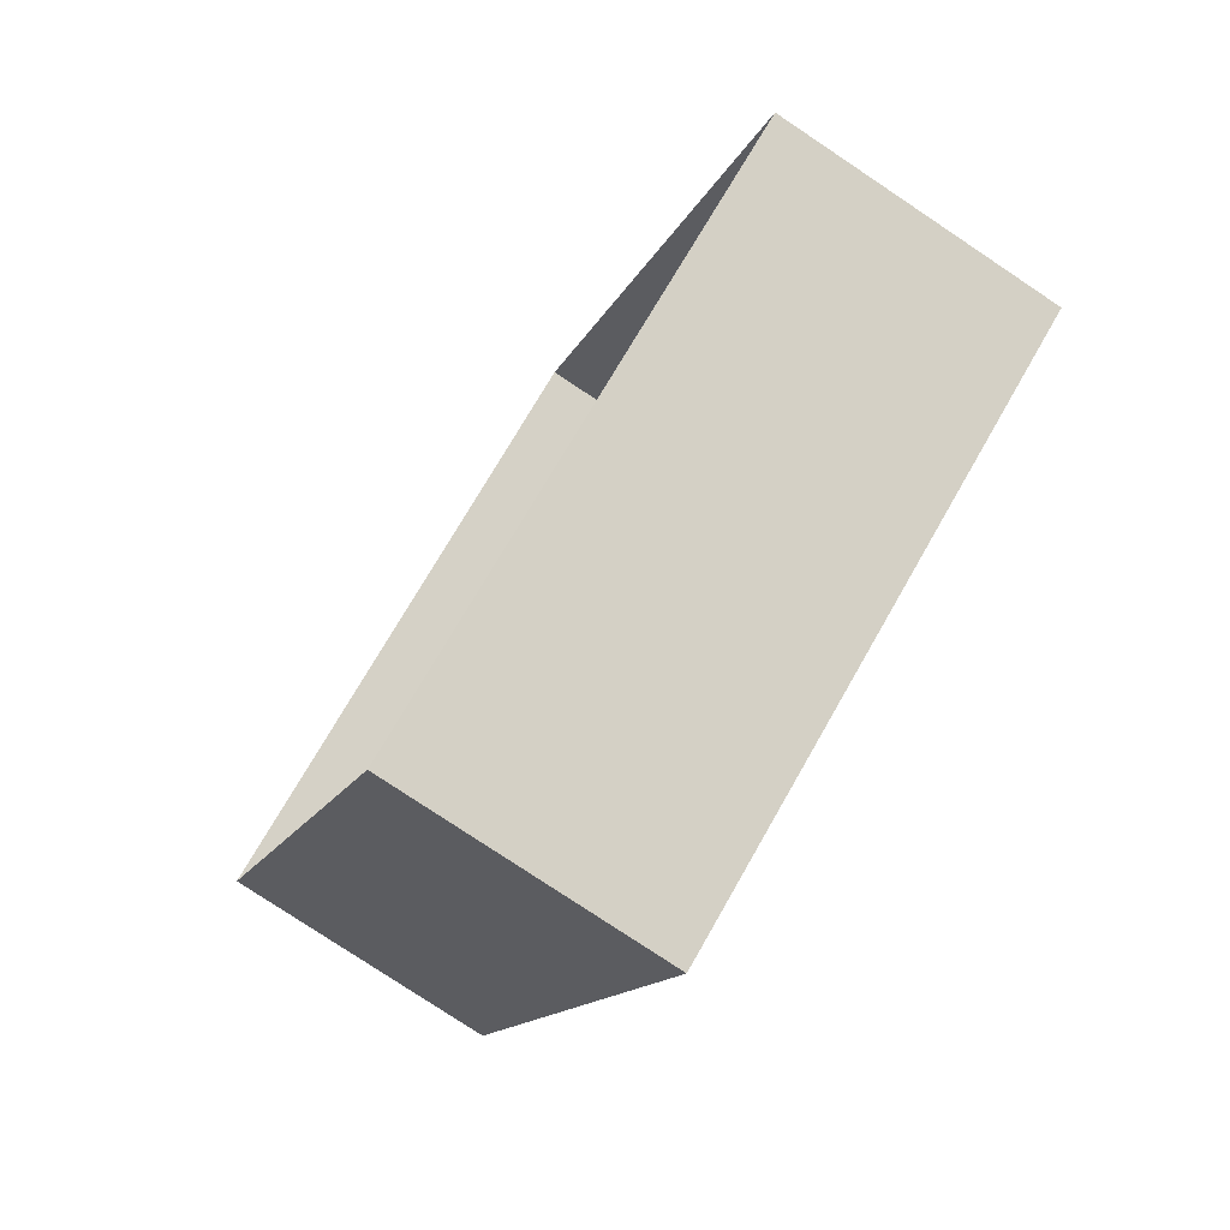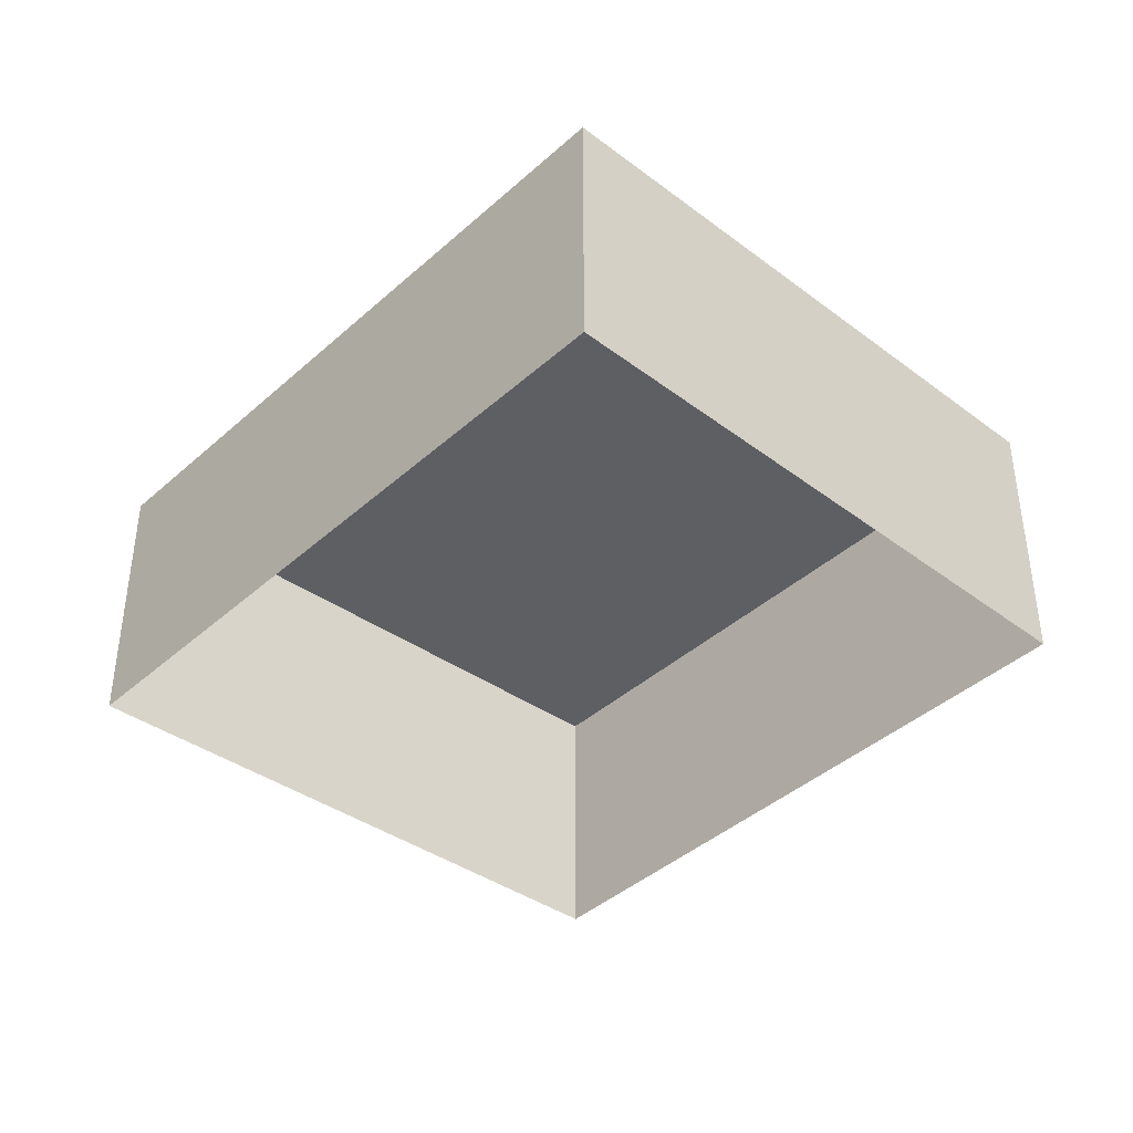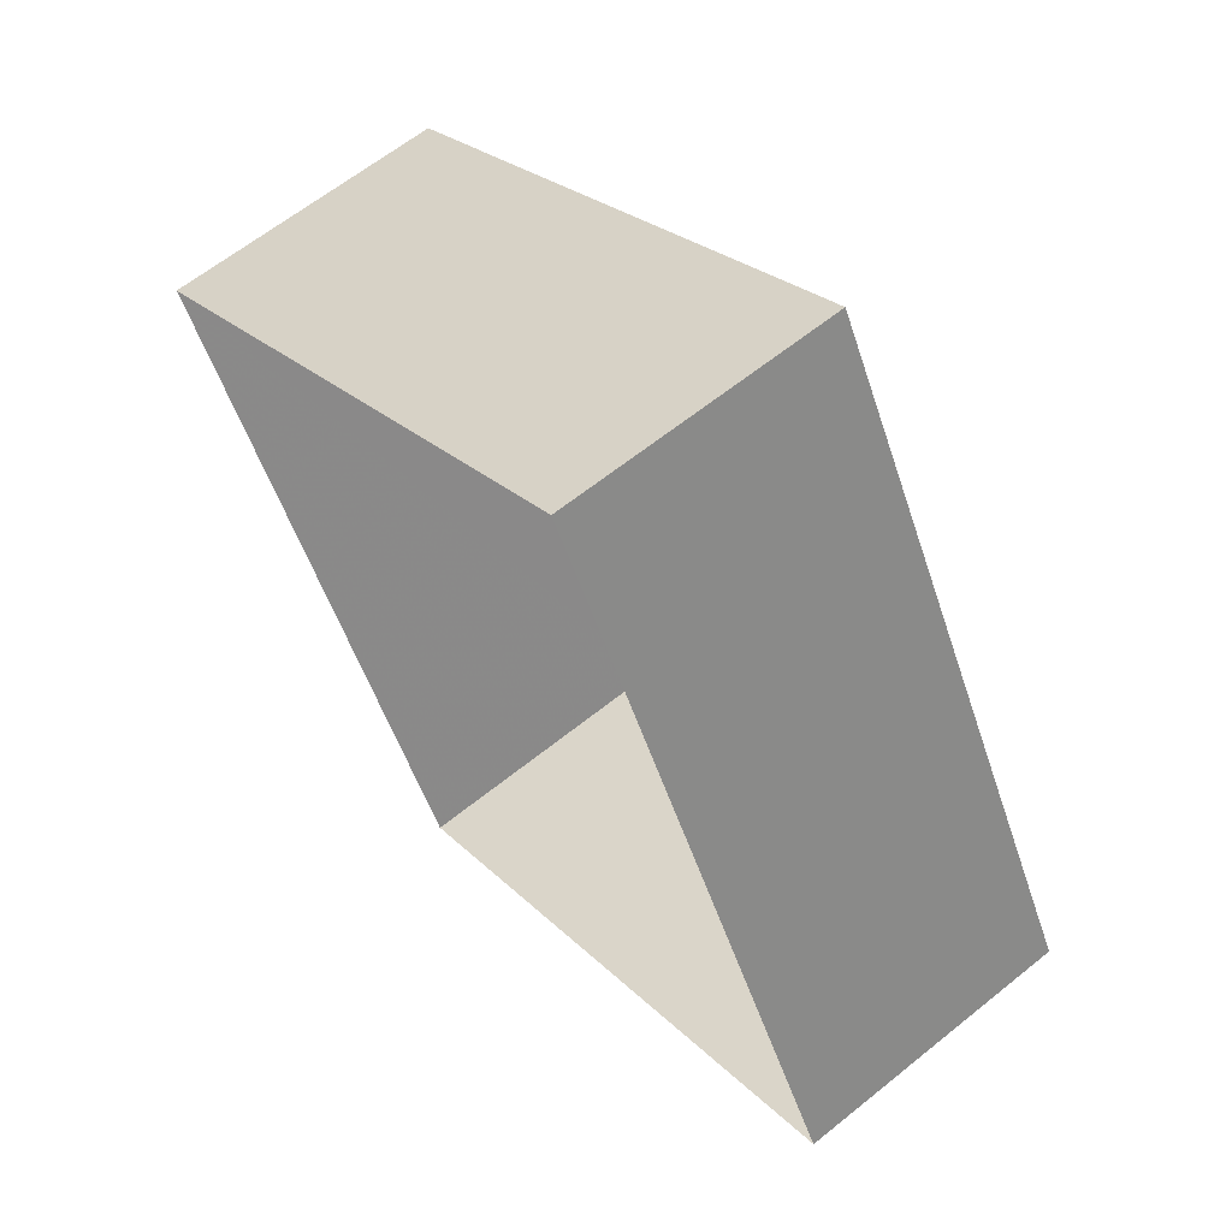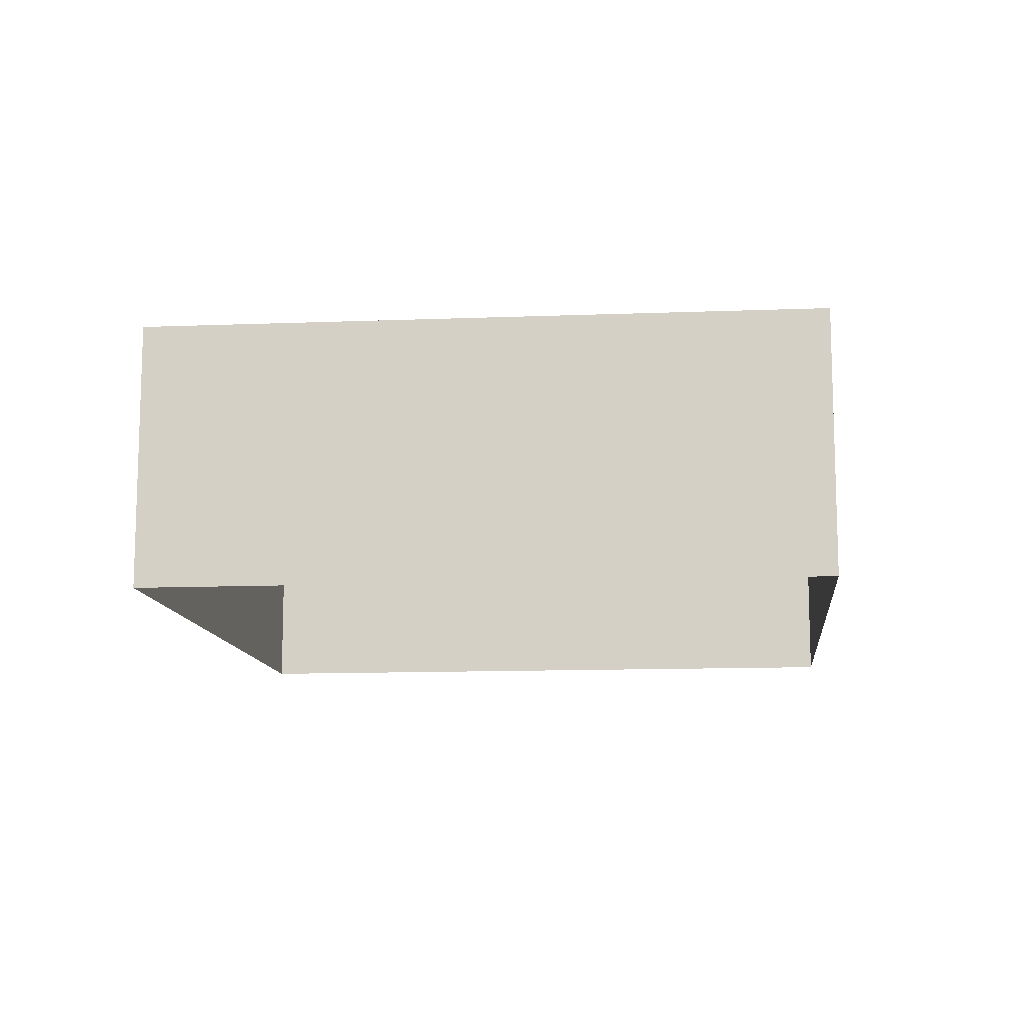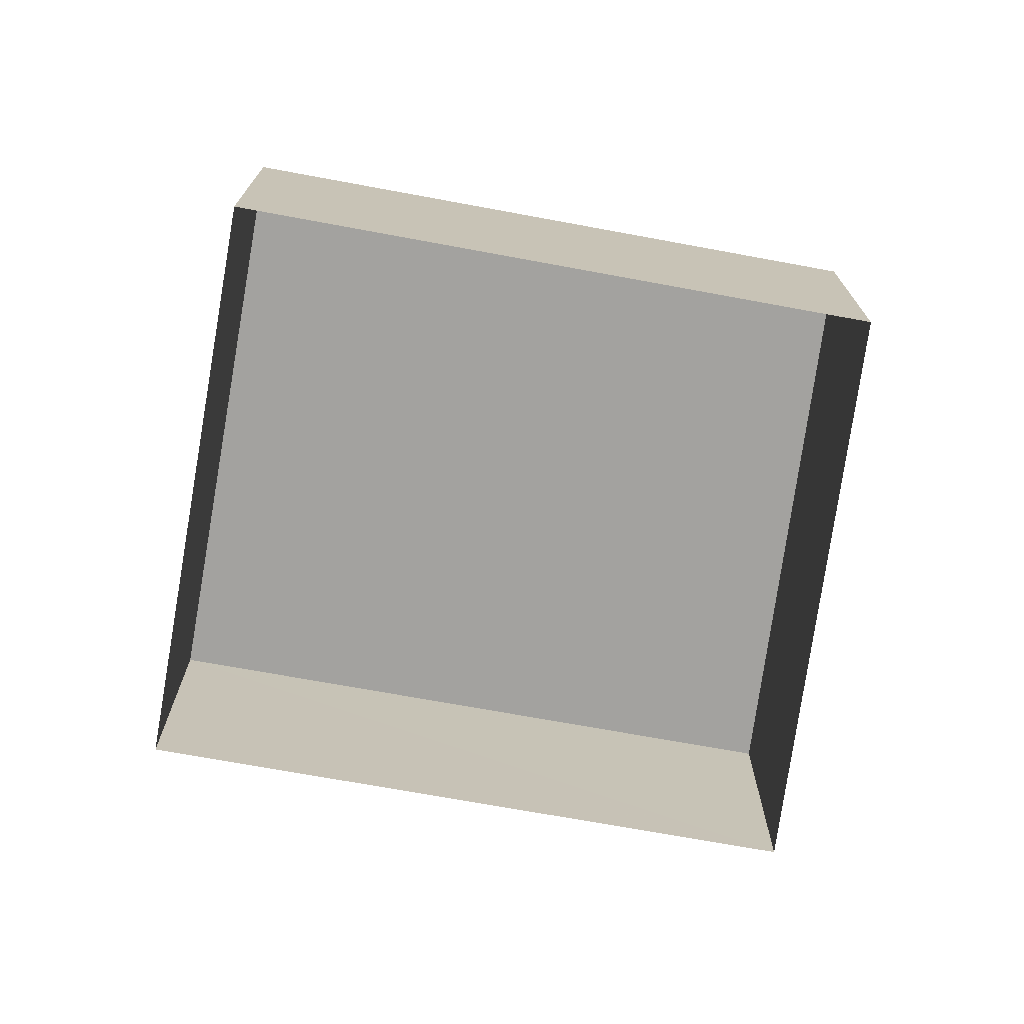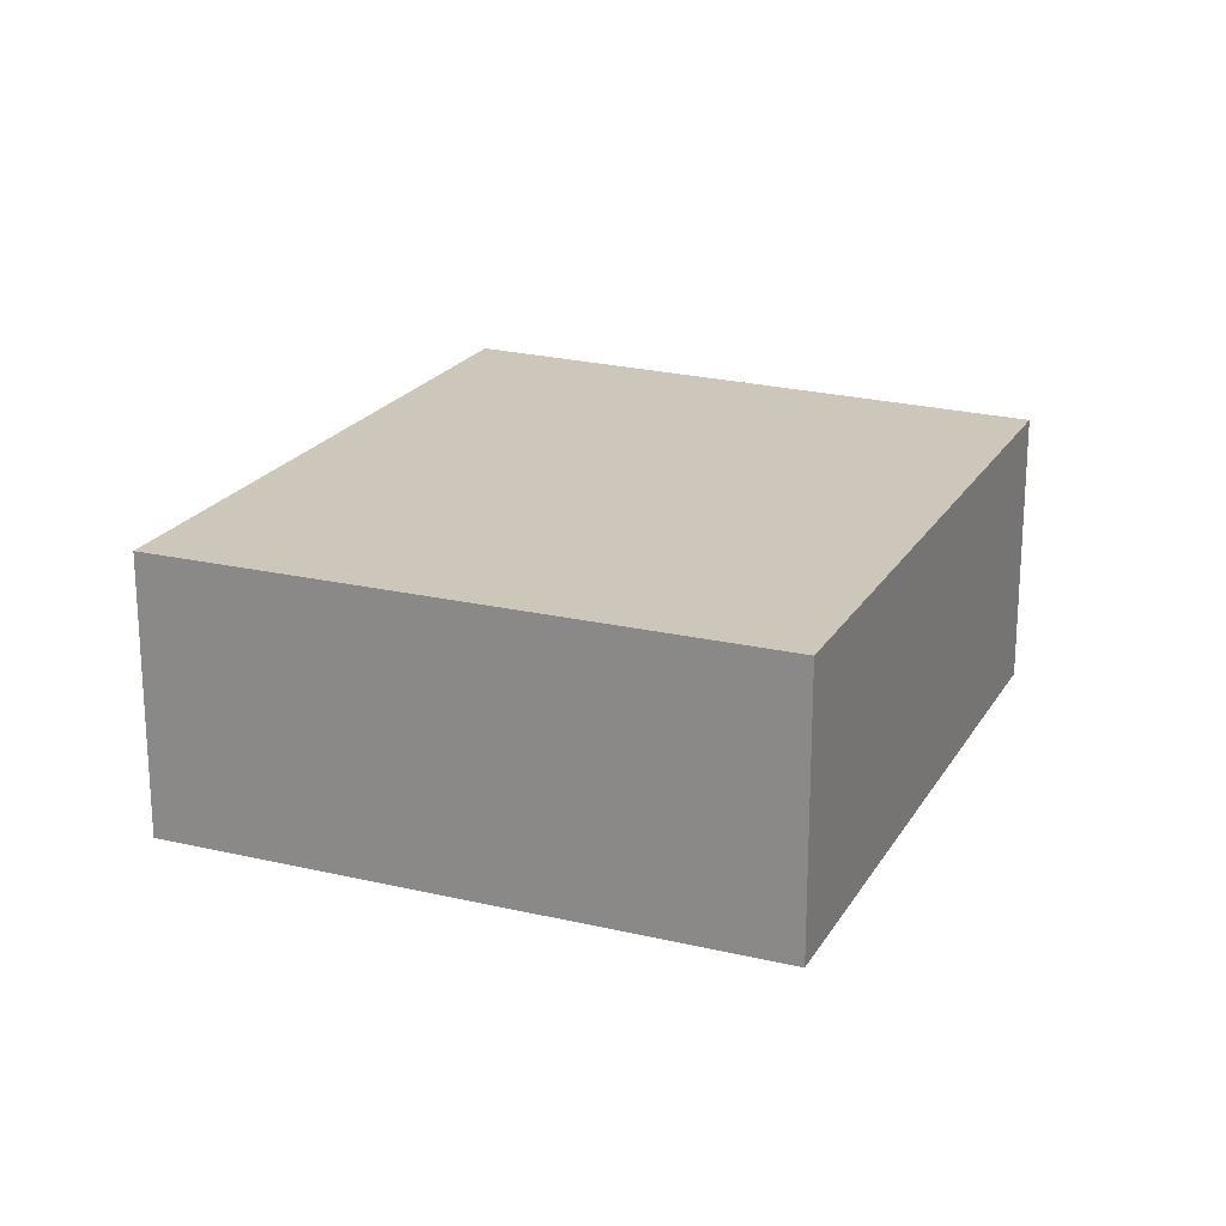
<metadata>
{"format":"obj","ext":"obj","renderer":"f3d","projection":"perspective","resolution":1024,"background":"white","views":[{"elev":-78.2,"azim":-123.7,"up":"+Y"},{"elev":-41.1,"azim":-71.1,"up":"+Z"},{"elev":62.2,"azim":-129.4,"up":"+Y"},{"elev":-12.4,"azim":-113.2,"up":"+Z"},{"elev":-72.6,"azim":51.3,"up":"+Z"},{"elev":21.3,"azim":-5.6,"up":"+Z"}]}
</metadata>
<code>
v -1.172e+04 -3.418e+04 37.9
v -1.173e+04 -3.418e+04 37.9
v -1.172e+04 -3.417e+04 37.9
v -1.172e+04 -3.418e+04 37.9
v -1.173e+04 -3.418e+04 41.36
v -1.172e+04 -3.418e+04 41.36
v -1.172e+04 -3.417e+04 41.36
v -1.172e+04 -3.418e+04 41.36
f 1 2 3
f 1 4 2
f 5 6 7
f 5 8 6
f 7 1 3
f 7 6 1
f 8 4 1
f 6 8 1
f 5 2 4
f 8 5 4
f 5 3 2
f 5 7 3

</code>
